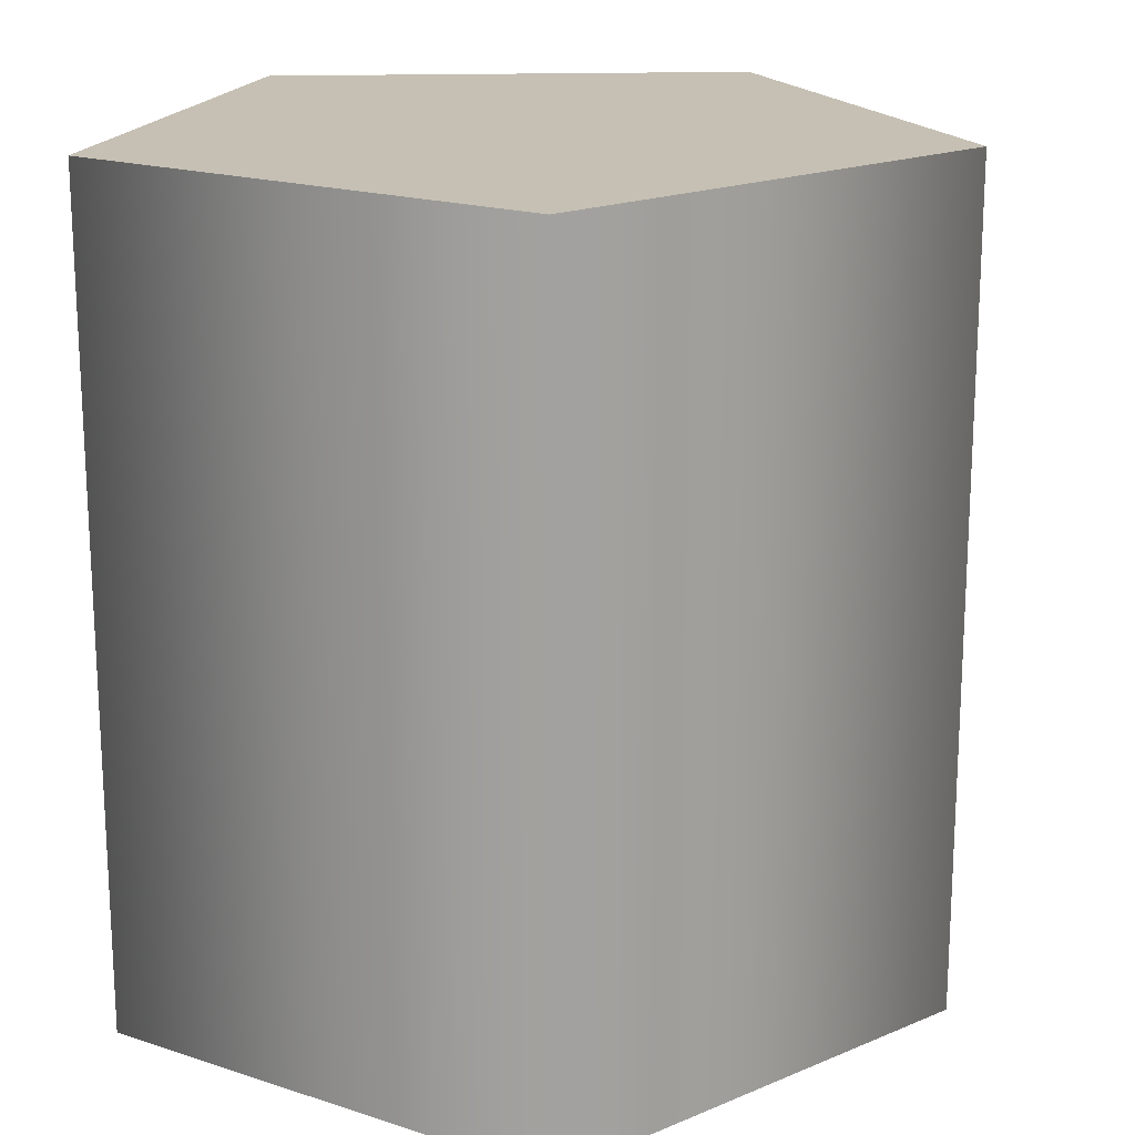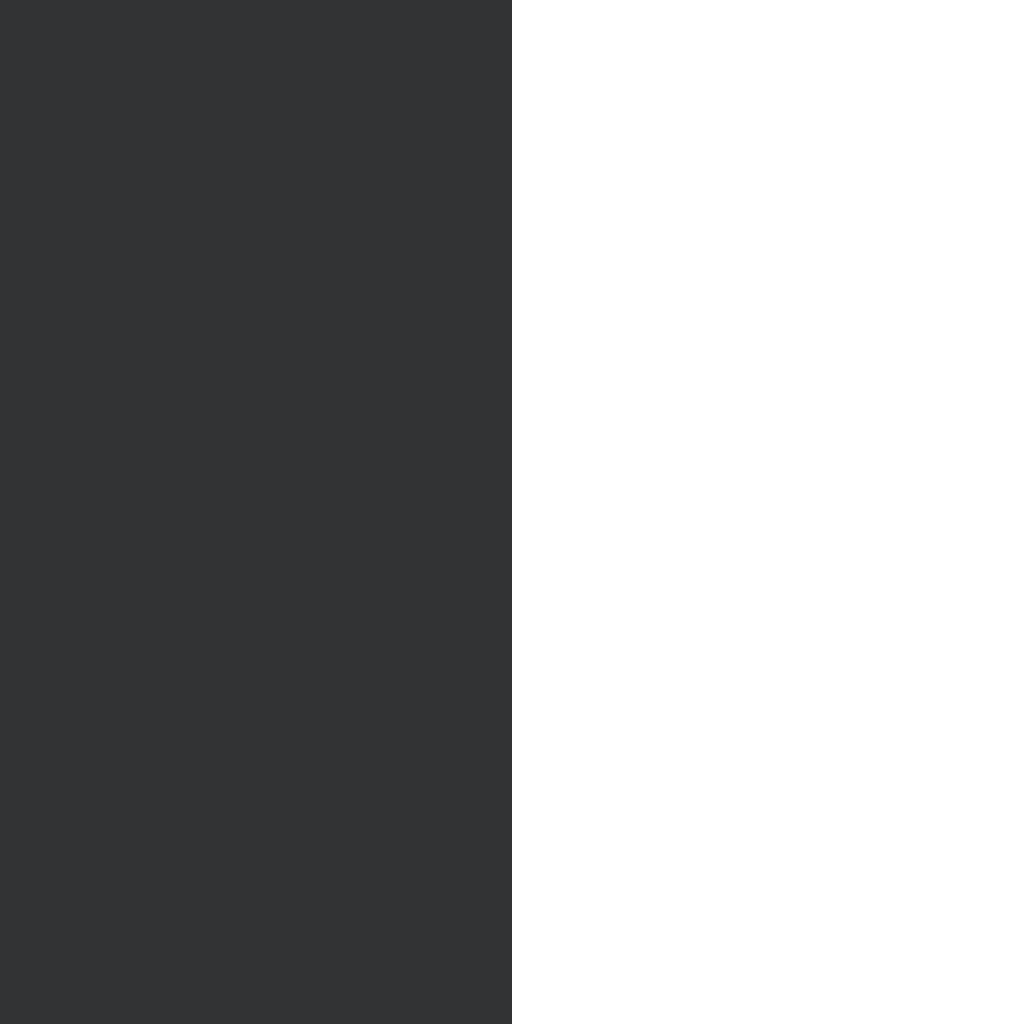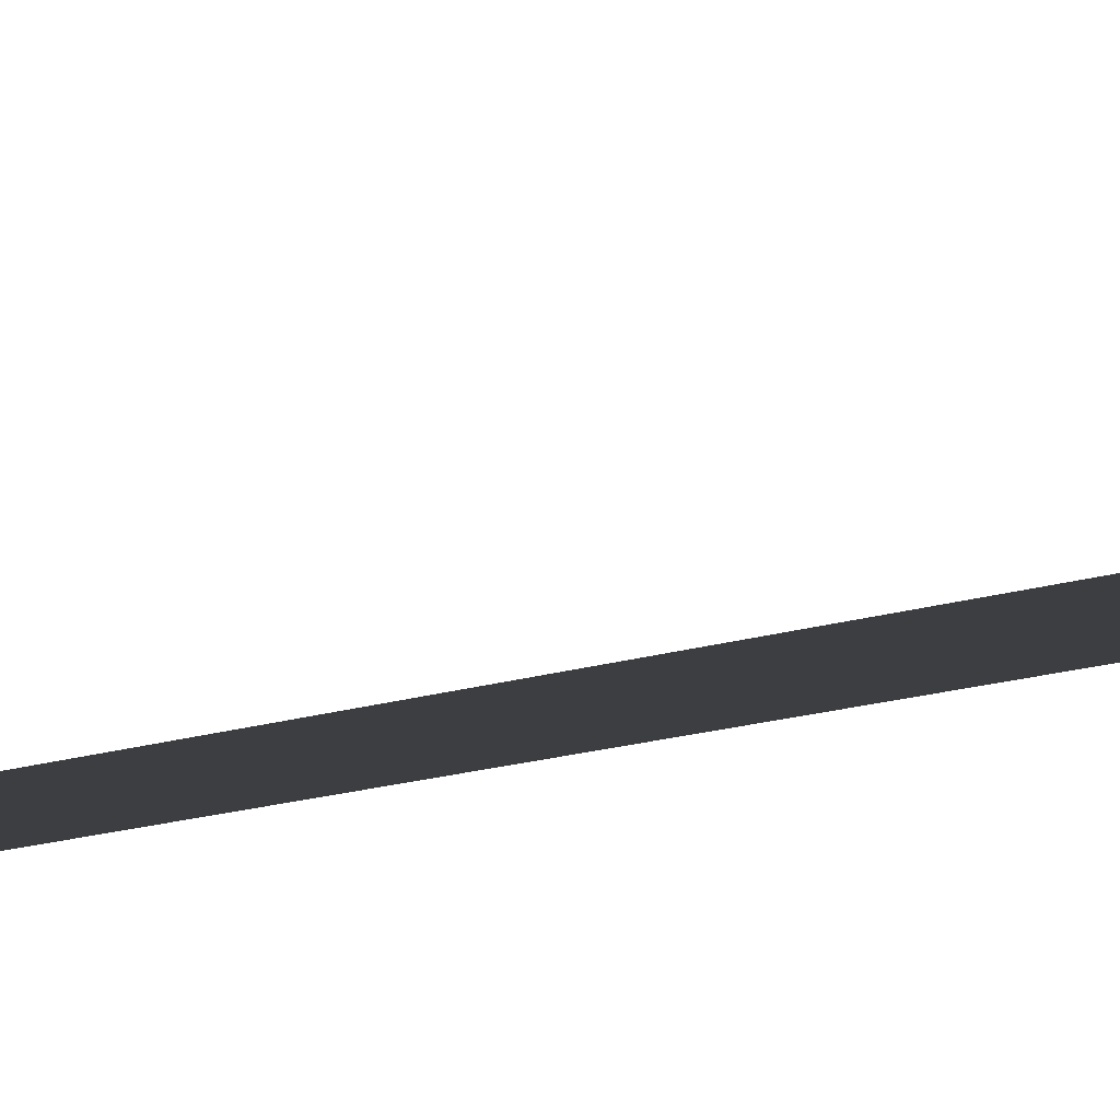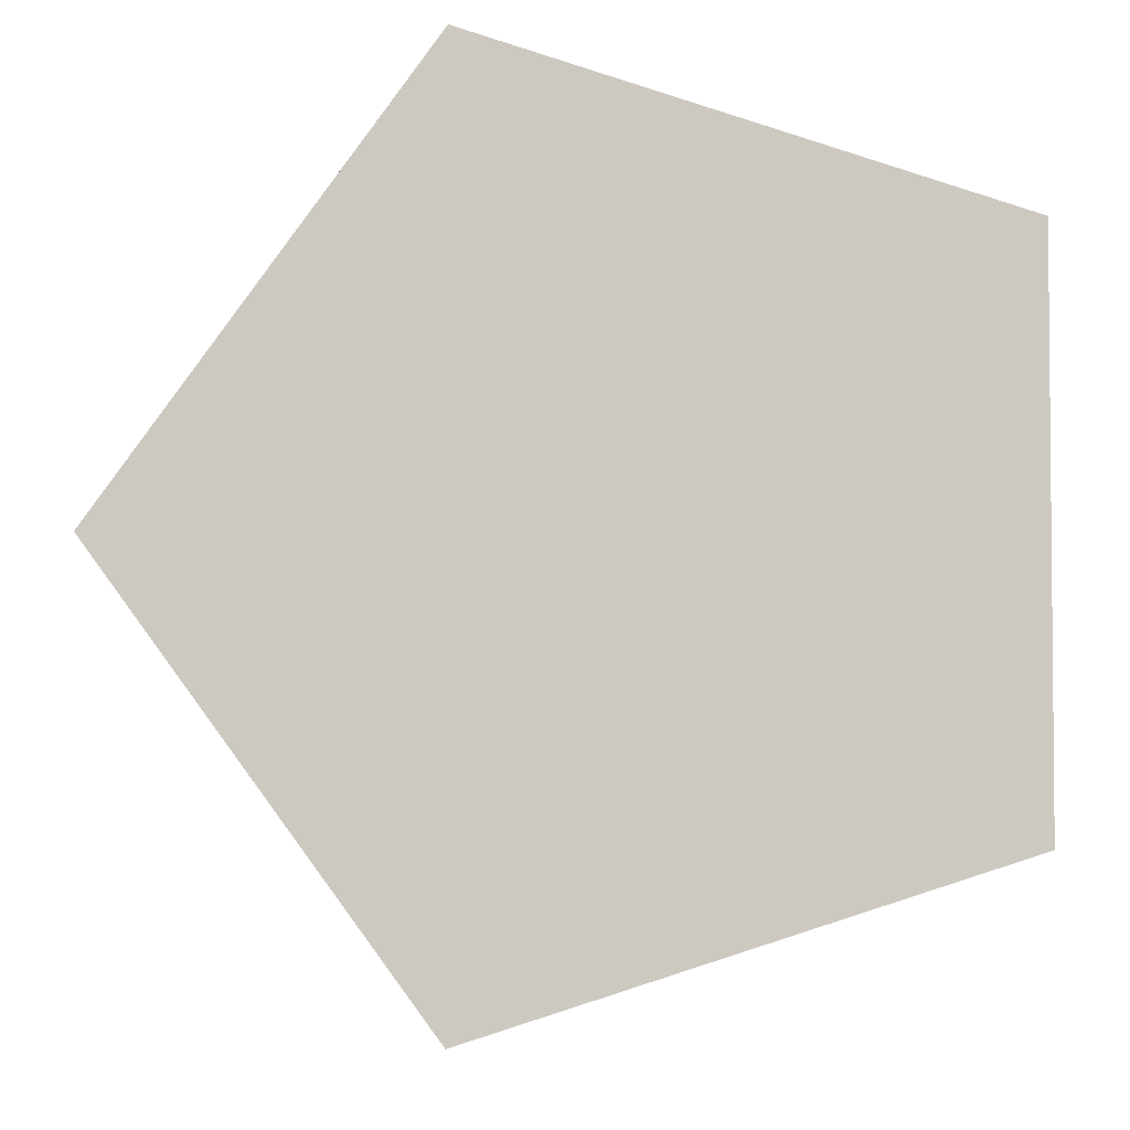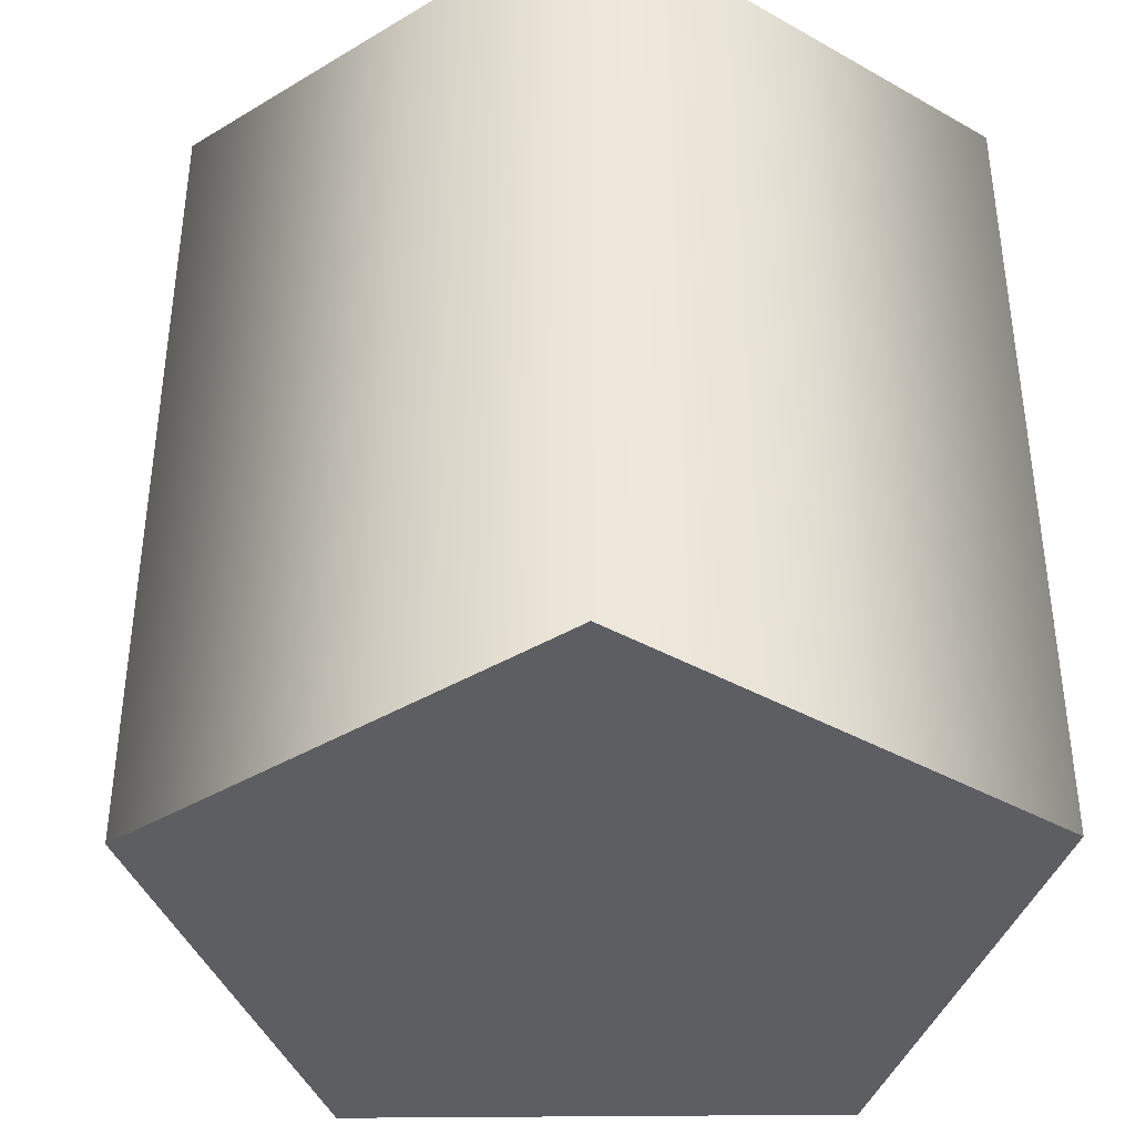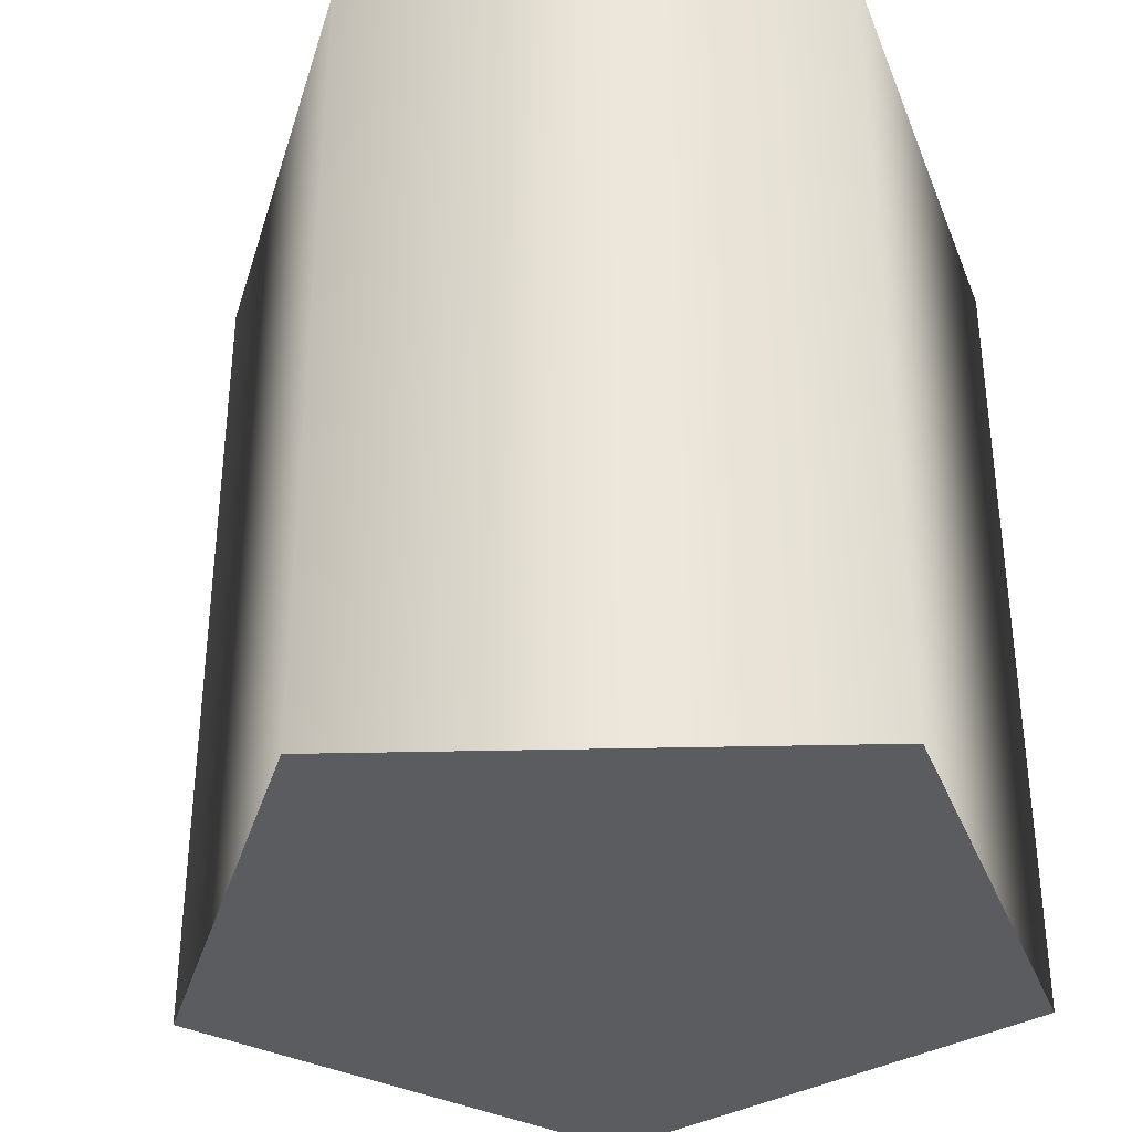
<metadata>
{"format":"obj","ext":"obj","renderer":"f3d","projection":"perspective","resolution":1024,"background":"white","views":[{"elev":18.1,"azim":14.6,"up":"+Y"},{"elev":55.7,"azim":-66.0,"up":"+Y"},{"elev":23.0,"azim":-115.5,"up":"+Y"},{"elev":-3.6,"azim":-179.7,"up":"+Z"},{"elev":-39.2,"azim":-125.2,"up":"+Y"},{"elev":-35.1,"azim":-160.2,"up":"+Y"}]}
</metadata>
<code>
v 0 1 0
v 0.309 1 0.9511
v -0.809 1 0.5878
v -0.809 1 -0.5878
v 0.309 1 -0.9511
v 1 1 0
v 0 -1 0
v 0.309 -1 0.9511
v -0.809 -1 0.5878
v -0.809 -1 -0.5878
v 0.309 -1 -0.9511
v 1 -1 0
f 1 3 2
f 1 4 3
f 1 5 4
f 1 6 5
f 1 2 6
f 7 7 8
f 7 8 9
f 7 9 10
f 7 10 11
f 7 11 12
f 7 12 13
f 7 12 8
f 2 3 8
f 3 4 9
f 4 5 10
f 5 6 11
f 6 2 12
f 9 8 3
f 10 9 4
f 11 10 5
f 12 11 6
f 2 8 12

</code>
